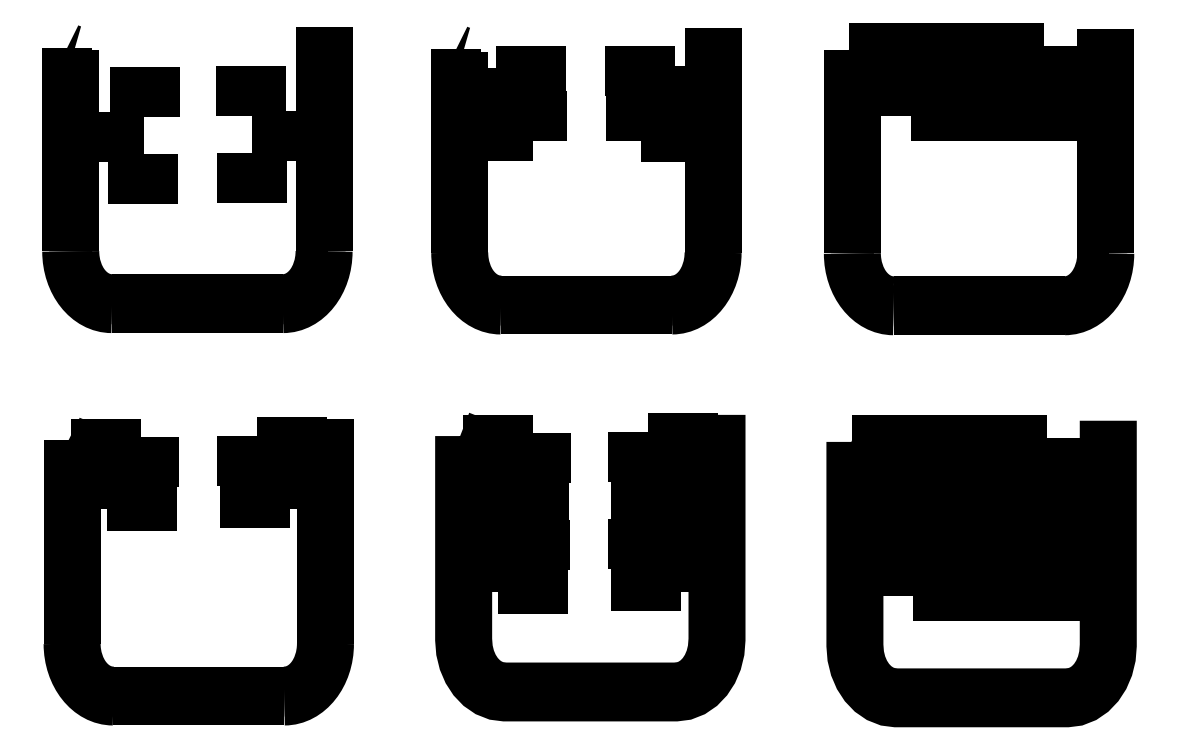
<metadata>
{"format":"dxf","ext":"dxf","renderer":"ezdxf+matplotlib","layout":"modelspace","background":"white","min_lineweight":24,"dpi":150}
</metadata>
<code>
0
SECTION
2
ENTITIES
0
SPLINE
8
Layer_1
70
8
71
3
72
8
73
4
74
0
40
0
40
0
40
0
40
0
40
1
40
1
40
1
40
1
10
-0.03693
20
-9.355
30
0
10
-0.03693
20
-10.8
30
0
10
0.885
20
-11.97
30
0
10
2.024
20
-11.97
30
0
0
LWPOLYLINE
8
Layer_1
90
2
70
1
10
-0.03693
20
0.03116
30
0
10
-0.03693
20
-9.355
30
0
0
SPLINE
8
Layer_1
70
8
71
3
72
8
73
4
74
0
40
0
40
0
40
0
40
0
40
1
40
1
40
1
40
1
10
9.902
20
-11.97
30
0
10
11.04
20
-11.97
30
0
10
11.96
20
-10.8
30
0
10
11.96
20
-9.355
30
0
0
LWPOLYLINE
8
Layer_1
90
2
70
1
10
2.024
20
-11.97
30
0
10
9.902
20
-11.97
30
0
0
SPLINE
8
Layer_1
70
8
71
3
72
8
73
4
74
0
40
0
40
0
40
0
40
0
40
1
40
1
40
1
40
1
10
11.64
20
-9.355
30
0
10
11.64
20
-10.58
30
0
10
10.87
20
-11.56
30
0
10
9.902
20
-11.56
30
0
0
LWPOLYLINE
8
Layer_1
90
4
70
1
10
11.96
20
-9.355
30
0
10
11.96
20
-0.1453
30
0
10
11.64
20
-0.1453
30
0
10
11.64
20
-9.355
30
0
0
SPLINE
8
Layer_1
70
8
71
3
72
8
73
4
74
0
40
0
40
0
40
0
40
0
40
1
40
1
40
1
40
1
10
2.024
20
-11.56
30
0
10
1.058
20
-11.56
30
0
10
0.2856
20
-10.58
30
0
10
0.2856
20
-9.355
30
0
0
LWPOLYLINE
8
Layer_1
90
2
70
1
10
9.902
20
-11.56
30
0
10
2.024
20
-11.56
30
0
0
SPLINE
8
Layer_1
70
8
71
3
72
8
73
4
74
0
40
0
40
0
40
0
40
0
40
1
40
1
40
1
40
1
10
0.2856
20
-0.09449
30
0
10
0.1741
20
-0.06494
30
0
10
0.06628
20
-0.02215
30
0
10
-0.03693
20
0.03116
30
0
0
LWPOLYLINE
8
Layer_1
90
2
70
1
10
0.2856
20
-9.355
30
0
10
0.2856
20
-0.09449
30
0
0
LWPOLYLINE
8
Layer_1
90
2
70
1
10
-0.03693
20
0.03116
30
0
10
-0.03693
20
0.03116
30
0
0
LWPOLYLINE
8
Layer_1
90
2
70
0
10
1.917
20
-1.988
30
0
10
5.141
20
-1.988
30
0
0
LWPOLYLINE
8
Layer_1
90
2
70
0
10
6.801
20
-1.957
30
0
10
10.02
20
-1.957
30
0
0
LWPOLYLINE
8
Layer_1
90
2
70
0
10
0.2606
20
-4.098
30
0
10
3.484
20
-4.098
30
0
0
LWPOLYLINE
8
Layer_1
90
2
70
0
10
8.482
20
-4.038
30
0
10
11.71
20
-4.038
30
0
0
LWPOLYLINE
8
Layer_1
90
2
70
0
10
1.837
20
-6.003
30
0
10
5.061
20
-6.003
30
0
0
LWPOLYLINE
8
Layer_1
90
2
70
0
10
6.883
20
-5.98
30
0
10
10.11
20
-5.98
30
0
0
SPLINE
8
Layer_1
70
8
71
3
72
8
73
4
74
0
40
0
40
0
40
0
40
0
40
1
40
1
40
1
40
1
10
17.89
20
-9.419
30
0
10
17.89
20
-10.86
30
0
10
18.81
20
-12.03
30
0
10
19.95
20
-12.03
30
0
0
LWPOLYLINE
8
Layer_1
90
2
70
1
10
17.89
20
-0.03274
30
0
10
17.89
20
-9.419
30
0
0
SPLINE
8
Layer_1
70
8
71
3
72
8
73
4
74
0
40
0
40
0
40
0
40
0
40
1
40
1
40
1
40
1
10
27.83
20
-12.03
30
0
10
28.97
20
-12.03
30
0
10
29.89
20
-10.86
30
0
10
29.89
20
-9.419
30
0
0
LWPOLYLINE
8
Layer_1
90
2
70
1
10
19.95
20
-12.03
30
0
10
27.83
20
-12.03
30
0
0
SPLINE
8
Layer_1
70
8
71
3
72
8
73
4
74
0
40
0
40
0
40
0
40
0
40
1
40
1
40
1
40
1
10
29.57
20
-9.419
30
0
10
29.57
20
-10.64
30
0
10
28.8
20
-11.62
30
0
10
27.83
20
-11.62
30
0
0
LWPOLYLINE
8
Layer_1
90
4
70
1
10
29.89
20
-9.419
30
0
10
29.89
20
-0.2092
30
0
10
29.57
20
-0.2092
30
0
10
29.57
20
-9.419
30
0
0
SPLINE
8
Layer_1
70
8
71
3
72
8
73
4
74
0
40
0
40
0
40
0
40
0
40
1
40
1
40
1
40
1
10
19.95
20
-11.62
30
0
10
18.99
20
-11.62
30
0
10
18.22
20
-10.64
30
0
10
18.22
20
-9.419
30
0
0
LWPOLYLINE
8
Layer_1
90
2
70
1
10
27.83
20
-11.62
30
0
10
19.95
20
-11.62
30
0
0
SPLINE
8
Layer_1
70
8
71
3
72
8
73
4
74
0
40
0
40
0
40
0
40
0
40
1
40
1
40
1
40
1
10
18.22
20
-0.1584
30
0
10
18.1
20
-0.1288
30
0
10
18
20
-0.08605
30
0
10
17.89
20
-0.03274
30
0
0
LWPOLYLINE
8
Layer_1
90
2
70
1
10
18.22
20
-9.419
30
0
10
18.22
20
-0.1584
30
0
0
LWPOLYLINE
8
Layer_1
90
2
70
1
10
17.89
20
-0.03274
30
0
10
17.89
20
-0.03274
30
0
0
LWPOLYLINE
8
Layer_1
90
2
70
0
10
19.71
20
-1.064
30
0
10
22.93
20
-1.064
30
0
0
LWPOLYLINE
8
Layer_1
90
2
70
0
10
24.73
20
-1.033
30
0
10
27.95
20
-1.033
30
0
0
LWPOLYLINE
8
Layer_1
90
2
70
0
10
18.05
20
-2.045
30
0
10
21.27
20
-2.045
30
0
0
LWPOLYLINE
8
Layer_1
90
2
70
0
10
26.34
20
-1.985
30
0
10
29.56
20
-1.985
30
0
0
LWPOLYLINE
8
Layer_1
90
2
70
0
10
19.77
20
-3.103
30
0
10
22.99
20
-3.103
30
0
0
LWPOLYLINE
8
Layer_1
90
2
70
0
10
24.81
20
-3.116
30
0
10
28.04
20
-3.116
30
0
0
LWPOLYLINE
8
Layer_1
90
2
70
0
10
18.19
20
-4.038
30
0
10
21.42
20
-4.038
30
0
0
LWPOLYLINE
8
Layer_1
90
2
70
0
10
26.4
20
-4.084
30
0
10
29.63
20
-4.084
30
0
0
SPLINE
8
Layer_1
70
8
71
3
72
8
73
4
74
0
40
0
40
0
40
0
40
0
40
1
40
1
40
1
40
1
10
0.02696
20
-27.44
30
0
10
0.02696
20
-28.89
30
0
10
0.9489
20
-30.05
30
0
10
2.088
20
-30.05
30
0
0
LWPOLYLINE
8
Layer_1
90
2
70
1
10
0.02696
20
-18.05
30
0
10
0.02696
20
-27.44
30
0
0
SPLINE
8
Layer_1
70
8
71
3
72
8
73
4
74
0
40
0
40
0
40
0
40
0
40
1
40
1
40
1
40
1
10
9.966
20
-30.05
30
0
10
11.1
20
-30.05
30
0
10
12.03
20
-28.89
30
0
10
12.03
20
-27.44
30
0
0
LWPOLYLINE
8
Layer_1
90
2
70
1
10
2.088
20
-30.05
30
0
10
9.966
20
-30.05
30
0
0
SPLINE
8
Layer_1
70
8
71
3
72
8
73
4
74
0
40
0
40
0
40
0
40
0
40
1
40
1
40
1
40
1
10
11.7
20
-27.44
30
0
10
11.7
20
-28.67
30
0
10
10.93
20
-29.65
30
0
10
9.966
20
-29.65
30
0
0
LWPOLYLINE
8
Layer_1
90
4
70
1
10
12.03
20
-27.44
30
0
10
12.03
20
-18.23
30
0
10
11.7
20
-18.23
30
0
10
11.7
20
-27.44
30
0
0
SPLINE
8
Layer_1
70
8
71
3
72
8
73
4
74
0
40
0
40
0
40
0
40
0
40
1
40
1
40
1
40
1
10
2.088
20
-29.65
30
0
10
1.122
20
-29.65
30
0
10
0.3495
20
-28.67
30
0
10
0.3495
20
-27.44
30
0
0
LWPOLYLINE
8
Layer_1
90
2
70
1
10
9.966
20
-29.65
30
0
10
2.088
20
-29.65
30
0
0
SPLINE
8
Layer_1
70
8
71
3
72
8
73
4
74
0
40
0
40
0
40
0
40
0
40
1
40
1
40
1
40
1
10
0.3495
20
-18.18
30
0
10
0.238
20
-18.15
30
0
10
0.1302
20
-18.11
30
0
10
0.02696
20
-18.05
30
0
0
LWPOLYLINE
8
Layer_1
90
2
70
1
10
0.3495
20
-27.44
30
0
10
0.3495
20
-18.18
30
0
0
LWPOLYLINE
8
Layer_1
90
2
70
1
10
0.02696
20
-18.05
30
0
10
0.02696
20
-18.05
30
0
0
LWPOLYLINE
8
Layer_1
90
2
70
0
10
0.1467
20
-18.24
30
0
10
3.371
20
-18.24
30
0
0
LWPOLYLINE
8
Layer_1
90
2
70
0
10
8.699
20
-18.14
30
0
10
11.92
20
-18.14
30
0
0
LWPOLYLINE
8
Layer_1
90
2
70
0
10
0.1833
20
-20.07
30
0
10
3.407
20
-20.07
30
0
0
LWPOLYLINE
8
Layer_1
90
2
70
0
10
6.852
20
-19.02
30
0
10
10.08
20
-19.02
30
0
0
LWPOLYLINE
8
Layer_1
90
2
70
0
10
1.901
20
-19.08
30
0
10
5.125
20
-19.08
30
0
0
LWPOLYLINE
8
Layer_1
90
2
70
0
10
8.57
20
-20.08
30
0
10
11.79
20
-20.08
30
0
0
LWPOLYLINE
8
Layer_1
90
2
70
0
10
1.809
20
-21.07
30
0
10
5.033
20
-21.07
30
0
0
LWPOLYLINE
8
Layer_1
90
2
70
0
10
6.984
20
-20.94
30
0
10
10.21
20
-20.94
30
0
0
LWPOLYLINE
8
Layer_1
90
42
70
0
10
18.07
20
-17.87
30
0
10
18.07
20
-27.25
30
0
10
18.11
20
-27.78
30
0
10
18.23
20
-28.27
30
0
10
18.42
20
-28.72
30
0
10
18.68
20
-29.1
30
0
10
18.98
20
-29.42
30
0
10
19.33
20
-29.66
30
0
10
19.72
20
-29.81
30
0
10
20.13
20
-29.87
30
0
10
28.01
20
-29.87
30
0
10
28.43
20
-29.81
30
0
10
28.81
20
-29.66
30
0
10
29.16
20
-29.42
30
0
10
29.47
20
-29.1
30
0
10
29.72
20
-28.72
30
0
10
29.91
20
-28.27
30
0
10
30.03
20
-27.78
30
0
10
30.07
20
-27.25
30
0
10
30.07
20
-18.04
30
0
10
29.75
20
-18.04
30
0
10
29.75
20
-27.25
30
0
10
29.72
20
-27.7
30
0
10
29.61
20
-28.11
30
0
10
29.46
20
-28.49
30
0
10
29.24
20
-28.82
30
0
10
28.99
20
-29.08
30
0
10
28.69
20
-29.29
30
0
10
28.36
20
-29.41
30
0
10
28.01
20
-29.46
30
0
10
20.13
20
-29.46
30
0
10
19.78
20
-29.41
30
0
10
19.45
20
-29.29
30
0
10
19.16
20
-29.08
30
0
10
18.9
20
-28.82
30
0
10
18.69
20
-28.49
30
0
10
18.53
20
-28.11
30
0
10
18.43
20
-27.7
30
0
10
18.4
20
-27.25
30
0
10
18.4
20
-17.99
30
0
10
18.07
20
-17.87
30
0
10
18.07
20
-17.87
30
0
0
LWPOLYLINE
8
Layer_1
90
2
70
0
10
18.19
20
-18.05
30
0
10
21.42
20
-18.05
30
0
0
LWPOLYLINE
8
Layer_1
90
2
70
0
10
26.75
20
-17.95
30
0
10
29.97
20
-17.95
30
0
0
LWPOLYLINE
8
Layer_1
90
2
70
0
10
18.23
20
-19.88
30
0
10
21.45
20
-19.88
30
0
0
LWPOLYLINE
8
Layer_1
90
2
70
0
10
24.9
20
-18.83
30
0
10
28.12
20
-18.83
30
0
0
LWPOLYLINE
8
Layer_1
90
2
70
0
10
19.95
20
-18.89
30
0
10
23.17
20
-18.89
30
0
0
LWPOLYLINE
8
Layer_1
90
2
70
0
10
26.62
20
-19.89
30
0
10
29.84
20
-19.89
30
0
0
LWPOLYLINE
8
Layer_1
90
2
70
0
10
19.85
20
-20.89
30
0
10
23.08
20
-20.89
30
0
0
LWPOLYLINE
8
Layer_1
90
2
70
0
10
25.03
20
-20.75
30
0
10
28.25
20
-20.75
30
0
0
LWPOLYLINE
8
Layer_1
90
2
70
0
10
18.18
20
-22.06
30
0
10
21.4
20
-22.06
30
0
0
LWPOLYLINE
8
Layer_1
90
2
70
0
10
26.73
20
-21.96
30
0
10
29.95
20
-21.96
30
0
0
LWPOLYLINE
8
Layer_1
90
2
70
0
10
18.21
20
-23.89
30
0
10
21.44
20
-23.89
30
0
0
LWPOLYLINE
8
Layer_1
90
2
70
0
10
24.88
20
-22.84
30
0
10
28.11
20
-22.84
30
0
0
LWPOLYLINE
8
Layer_1
90
2
70
0
10
19.93
20
-22.9
30
0
10
23.16
20
-22.9
30
0
0
LWPOLYLINE
8
Layer_1
90
2
70
0
10
26.6
20
-23.9
30
0
10
29.82
20
-23.9
30
0
0
LWPOLYLINE
8
Layer_1
90
2
70
0
10
19.84
20
-24.89
30
0
10
23.06
20
-24.89
30
0
0
LWPOLYLINE
8
Layer_1
90
2
70
0
10
25.01
20
-24.76
30
0
10
28.24
20
-24.76
30
0
0
SPLINE
8
Layer_1
70
8
71
3
72
8
73
4
74
0
40
0
40
0
40
0
40
0
40
1
40
1
40
1
40
1
10
35.99
20
-9.453
30
0
10
35.99
20
-10.9
30
0
10
36.91
20
-12.07
30
0
10
38.05
20
-12.07
30
0
0
LWPOLYLINE
8
Layer_1
90
2
70
1
10
35.99
20
-0.06663
30
0
10
35.99
20
-9.453
30
0
0
SPLINE
8
Layer_1
70
8
71
3
72
8
73
4
74
0
40
0
40
0
40
0
40
0
40
1
40
1
40
1
40
1
10
45.93
20
-12.07
30
0
10
47.07
20
-12.07
30
0
10
47.99
20
-10.9
30
0
10
47.99
20
-9.453
30
0
0
LWPOLYLINE
8
Layer_1
90
2
70
1
10
38.05
20
-12.07
30
0
10
45.93
20
-12.07
30
0
0
SPLINE
8
Layer_1
70
8
71
3
72
8
73
4
74
0
40
0
40
0
40
0
40
0
40
1
40
1
40
1
40
1
10
47.67
20
-9.453
30
0
10
47.67
20
-10.68
30
0
10
46.9
20
-11.66
30
0
10
45.93
20
-11.66
30
0
0
LWPOLYLINE
8
Layer_1
90
4
70
1
10
47.99
20
-9.453
30
0
10
47.99
20
-0.2431
30
0
10
47.67
20
-0.2431
30
0
10
47.67
20
-9.453
30
0
0
SPLINE
8
Layer_1
70
8
71
3
72
8
73
4
74
0
40
0
40
0
40
0
40
0
40
1
40
1
40
1
40
1
10
38.05
20
-11.66
30
0
10
37.09
20
-11.66
30
0
10
36.31
20
-10.68
30
0
10
36.31
20
-9.453
30
0
0
LWPOLYLINE
8
Layer_1
90
2
70
1
10
45.93
20
-11.66
30
0
10
38.05
20
-11.66
30
0
0
SPLINE
8
Layer_1
70
8
71
3
72
8
73
4
74
0
40
0
40
0
40
0
40
0
40
1
40
1
40
1
40
1
10
36.31
20
-0.1923
30
0
10
36.2
20
-0.1627
30
0
10
36.09
20
-0.1199
30
0
10
35.99
20
-0.06663
30
0
0
LWPOLYLINE
8
Layer_1
90
2
70
1
10
36.31
20
-9.453
30
0
10
36.31
20
-0.1923
30
0
0
LWPOLYLINE
8
Layer_1
90
2
70
1
10
35.99
20
-0.06663
30
0
10
35.99
20
-0.06663
30
0
0
LWPOLYLINE
8
Layer_1
90
2
70
0
10
36
20
1e-06
30
0
10
45
20
1e-06
30
0
0
LWPOLYLINE
8
Layer_1
90
2
70
0
10
38.94
20
-1.039
30
0
10
47.94
20
-1.039
30
0
0
LWPOLYLINE
8
Layer_1
90
2
70
0
10
36.06
20
-1.957
30
0
10
45.06
20
-1.957
30
0
0
LWPOLYLINE
8
Layer_1
90
2
70
0
10
38.85
20
-3.098
30
0
10
47.85
20
-3.098
30
0
0
LWPOLYLINE
8
Layer_1
90
42
70
0
10
36.11
20
-18.14
30
0
10
36.11
20
-27.52
30
0
10
36.15
20
-28.05
30
0
10
36.27
20
-28.54
30
0
10
36.46
20
-28.99
30
0
10
36.71
20
-29.37
30
0
10
37.02
20
-29.69
30
0
10
37.37
20
-29.93
30
0
10
37.75
20
-30.08
30
0
10
38.17
20
-30.14
30
0
10
46.05
20
-30.14
30
0
10
46.46
20
-30.08
30
0
10
46.85
20
-29.93
30
0
10
47.2
20
-29.69
30
0
10
47.5
20
-29.37
30
0
10
47.76
20
-28.99
30
0
10
47.95
20
-28.54
30
0
10
48.07
20
-28.05
30
0
10
48.11
20
-27.52
30
0
10
48.11
20
-18.31
30
0
10
47.78
20
-18.31
30
0
10
47.78
20
-27.52
30
0
10
47.75
20
-27.97
30
0
10
47.65
20
-28.38
30
0
10
47.49
20
-28.76
30
0
10
47.28
20
-29.09
30
0
10
47.02
20
-29.35
30
0
10
46.73
20
-29.56
30
0
10
46.4
20
-29.68
30
0
10
46.05
20
-29.73
30
0
10
38.17
20
-29.73
30
0
10
37.82
20
-29.68
30
0
10
37.49
20
-29.56
30
0
10
37.19
20
-29.35
30
0
10
36.94
20
-29.09
30
0
10
36.72
20
-28.76
30
0
10
36.57
20
-28.38
30
0
10
36.46
20
-27.97
30
0
10
36.43
20
-27.52
30
0
10
36.43
20
-18.26
30
0
10
36.11
20
-18.14
30
0
10
36.11
20
-18.14
30
0
0
LWPOLYLINE
8
Layer_1
90
2
70
0
10
36.12
20
-18.07
30
0
10
45.12
20
-18.07
30
0
0
LWPOLYLINE
8
Layer_1
90
2
70
0
10
39.06
20
-19.11
30
0
10
48.06
20
-19.11
30
0
0
LWPOLYLINE
8
Layer_1
90
2
70
0
10
36.18
20
-20.03
30
0
10
45.18
20
-20.03
30
0
0
LWPOLYLINE
8
Layer_1
90
2
70
0
10
38.96
20
-21.17
30
0
10
47.96
20
-21.17
30
0
0
LWPOLYLINE
8
Layer_1
90
2
70
0
10
36.12
20
-22.14
30
0
10
45.12
20
-22.14
30
0
0
LWPOLYLINE
8
Layer_1
90
2
70
0
10
39.06
20
-23.18
30
0
10
48.06
20
-23.18
30
0
0
LWPOLYLINE
8
Layer_1
90
2
70
0
10
36.18
20
-24.1
30
0
10
45.18
20
-24.1
30
0
0
LWPOLYLINE
8
Layer_1
90
2
70
0
10
38.96
20
-25.24
30
0
10
47.96
20
-25.24
30
0
0
ENDSEC
0
EOF

</code>
